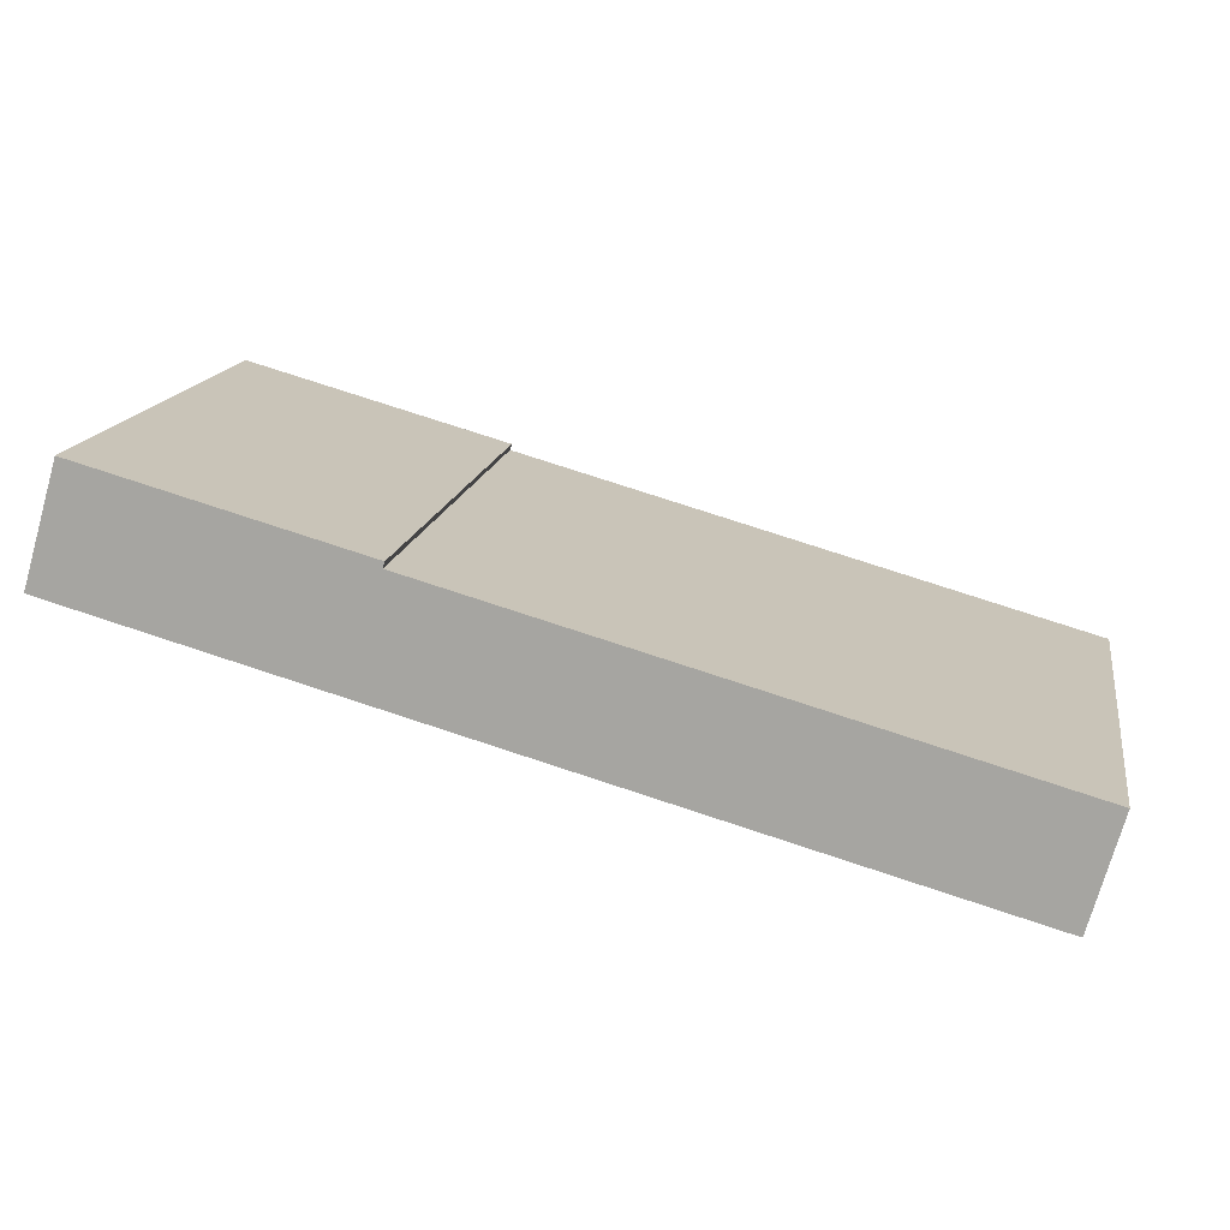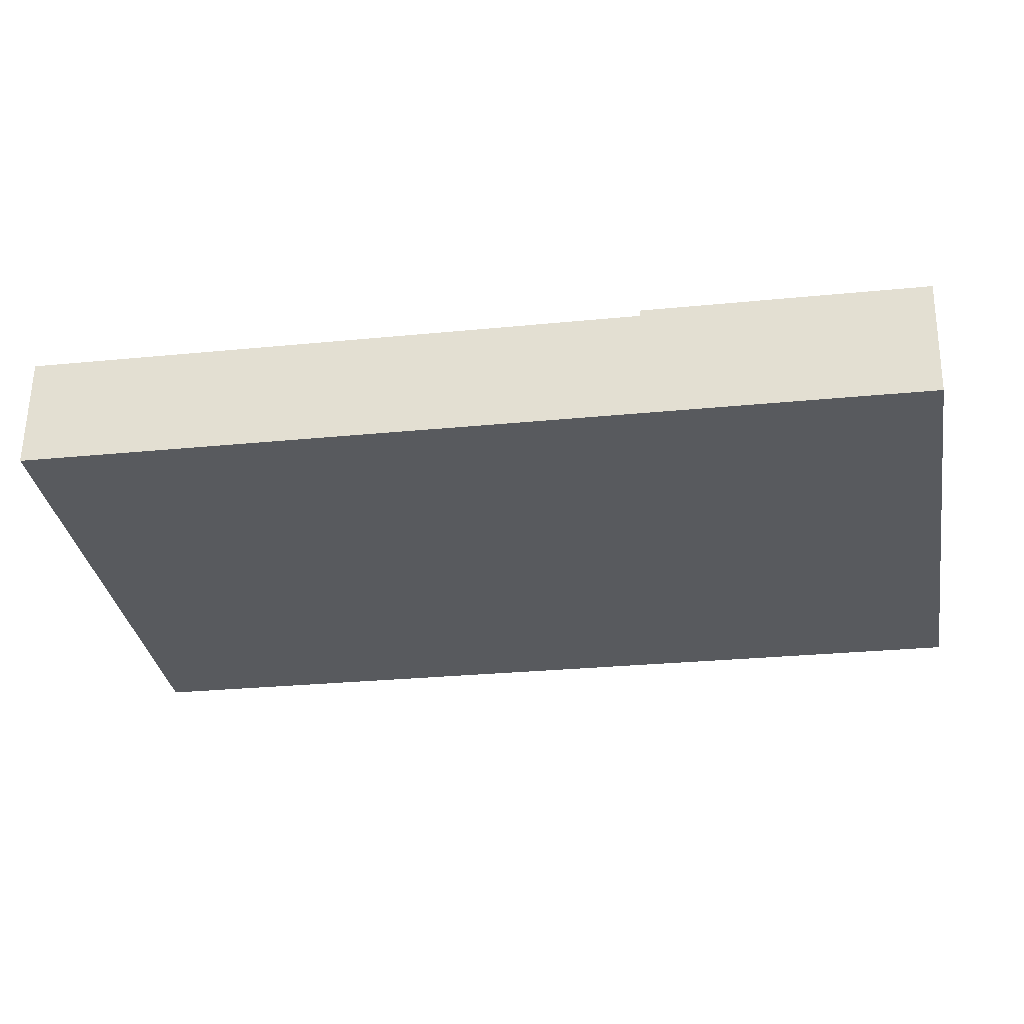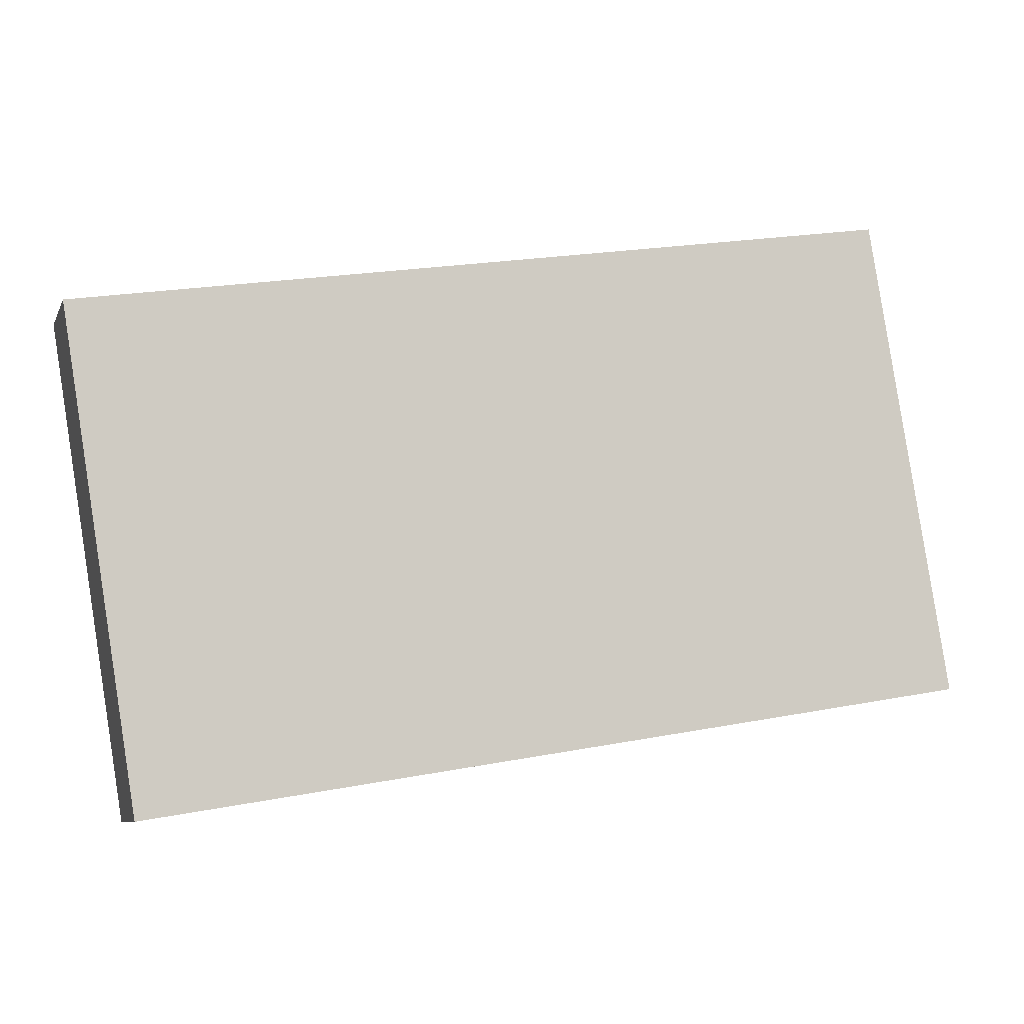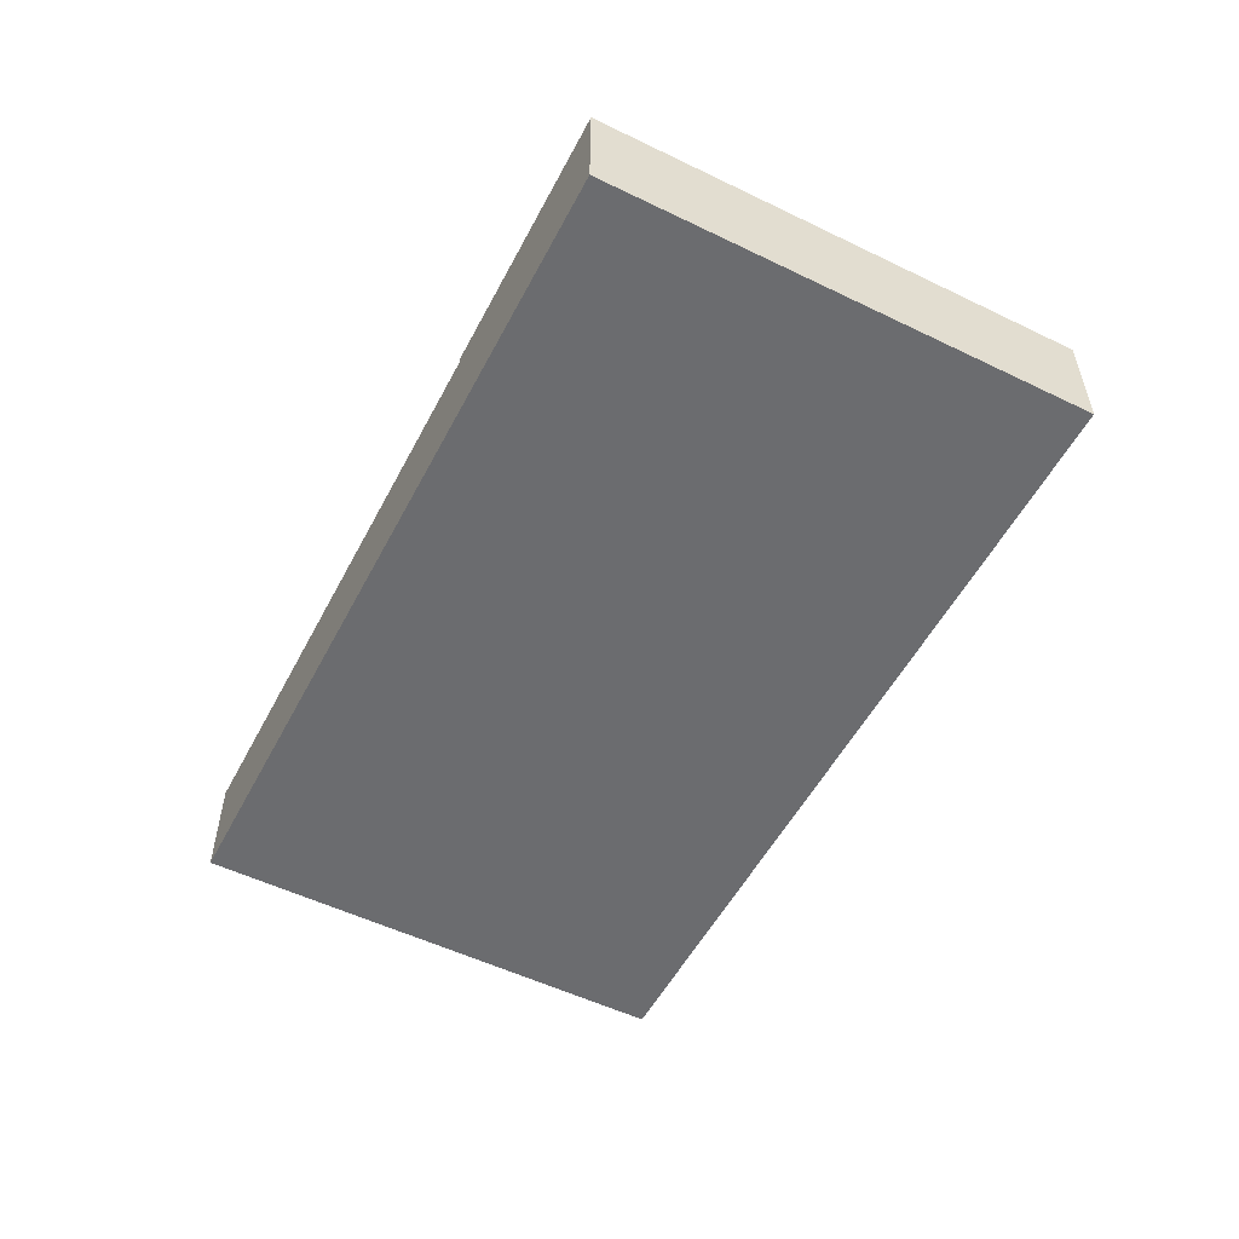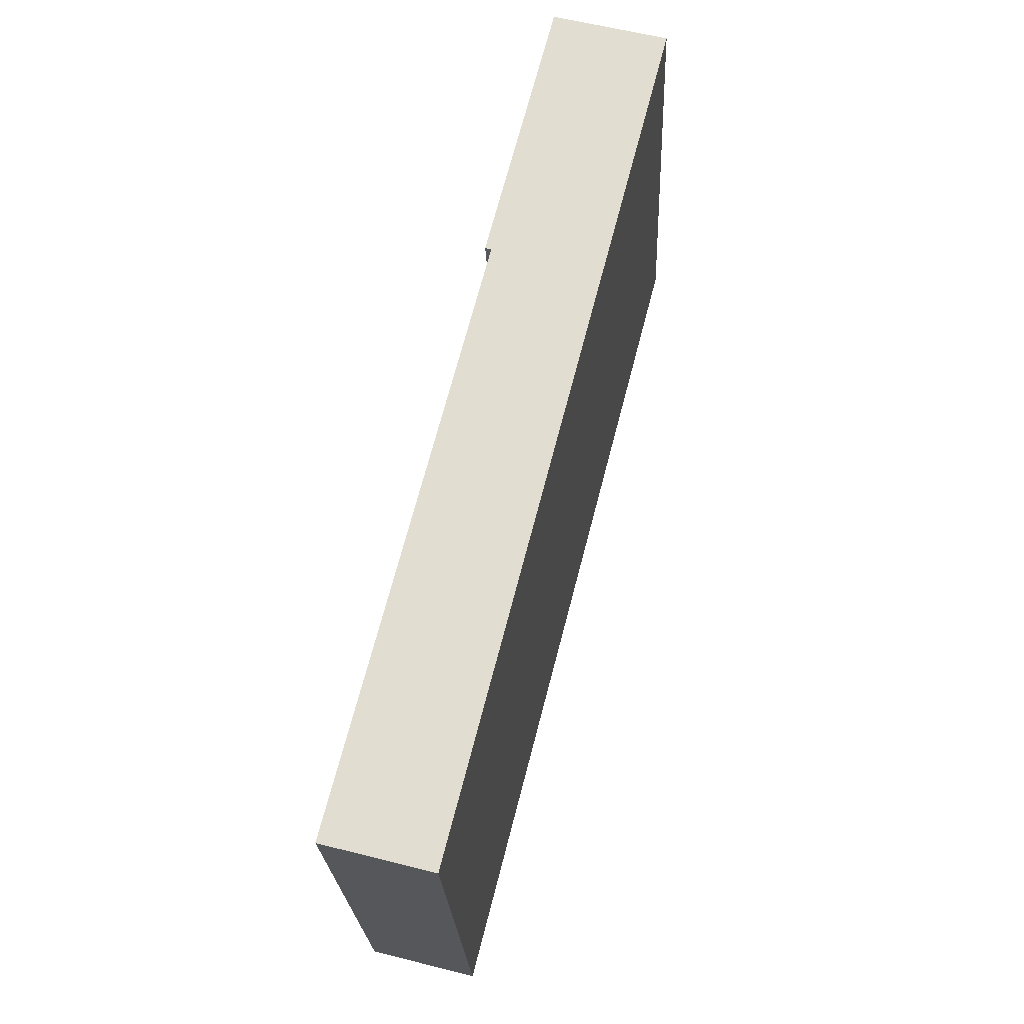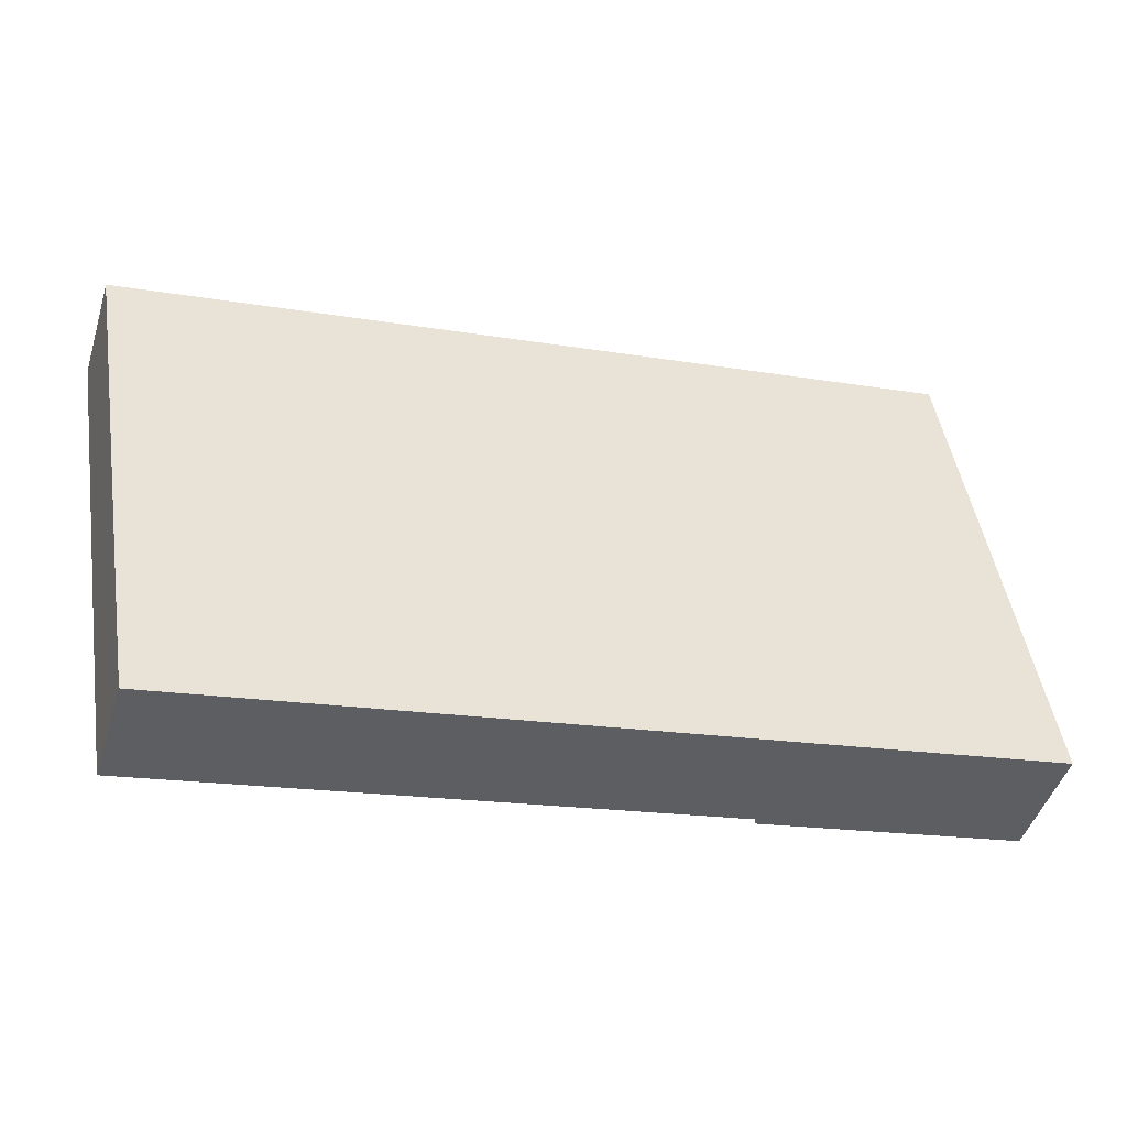
<metadata>
{"format":"obj","ext":"obj","renderer":"f3d","projection":"perspective","resolution":1024,"background":"white","views":[{"elev":-73.2,"azim":164.2,"up":"+Z"},{"elev":59.0,"azim":0.9,"up":"+Z"},{"elev":-8.3,"azim":-16.7,"up":"+Z"},{"elev":-53.7,"azim":53.4,"up":"+Y"},{"elev":58.9,"azim":-75.3,"up":"+Z"},{"elev":-46.1,"azim":-17.0,"up":"+Z"}]}
</metadata>
<code>
v  84.45 11.43 13.77
v  66.01 11.43 -39.63
v  58.01 11.43 9.461
v  92.48 11.43 -35.31
v  73.65 11.43 -38.39
v  92.48 2.162e-15 -35.31
v  73.65 2.351e-15 -38.39
v  66.01 2.427e-15 -39.63
v  58.01 -5.793e-16 9.461
v  84.45 -8.434e-16 13.77
v  38.57 10.83 -44.1
v  58.01 10.83 9.461
v  66.01 10.83 -39.63
v  31.07 10.83 -45.32
v  8 10.83 -49.09
v  0 10.83 6.631e-16
v  0 0 0
v  38.57 2.7e-15 -44.1
v  31.07 2.775e-15 -45.32
v  8 3.006e-15 -49.09
g defaultobject
f 1 2 3
f 2 1 4
f 2 4 5
f 6 5 4
f 5 6 7
f 5 7 2
f 2 7 8
f 8 3 2
f 3 8 9
f 9 1 3
f 1 9 10
f 10 4 1
f 4 10 6
f 7 9 8
f 9 7 6
f 9 6 10
f 11 12 13
f 12 11 14
f 12 14 15
f 12 15 16
f 17 12 16
f 12 17 9
f 9 13 12
f 13 9 8
f 8 11 13
f 11 8 18
f 11 18 14
f 14 18 19
f 14 19 15
f 15 19 20
f 20 16 15
f 16 20 17
f 20 9 17
f 9 20 18
f 9 18 8
f 18 20 19

</code>
